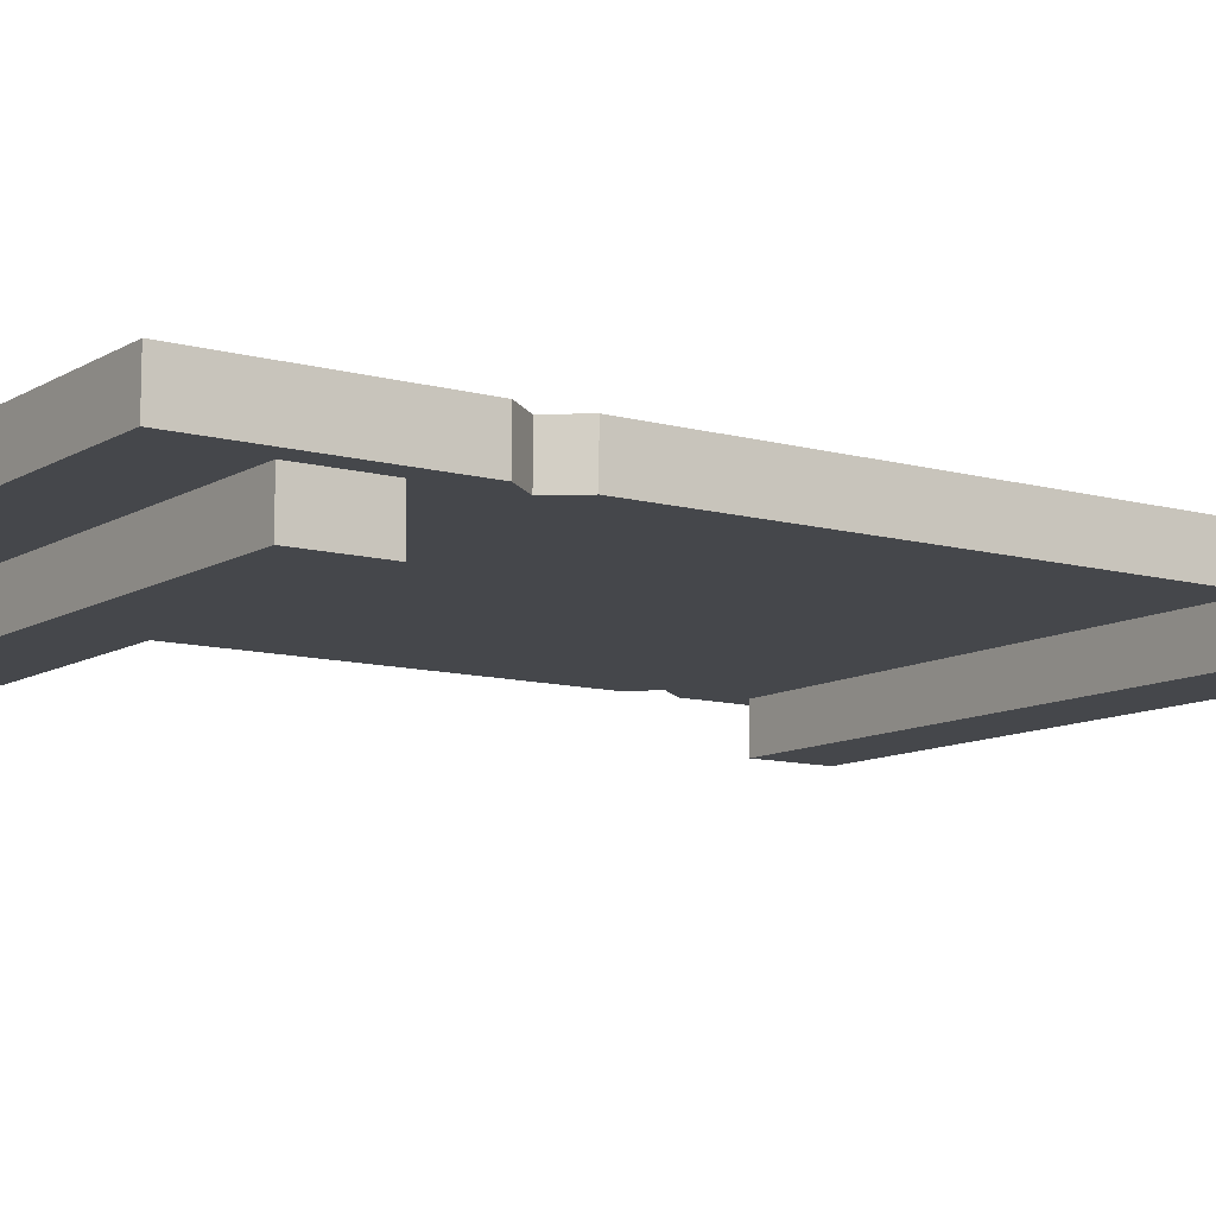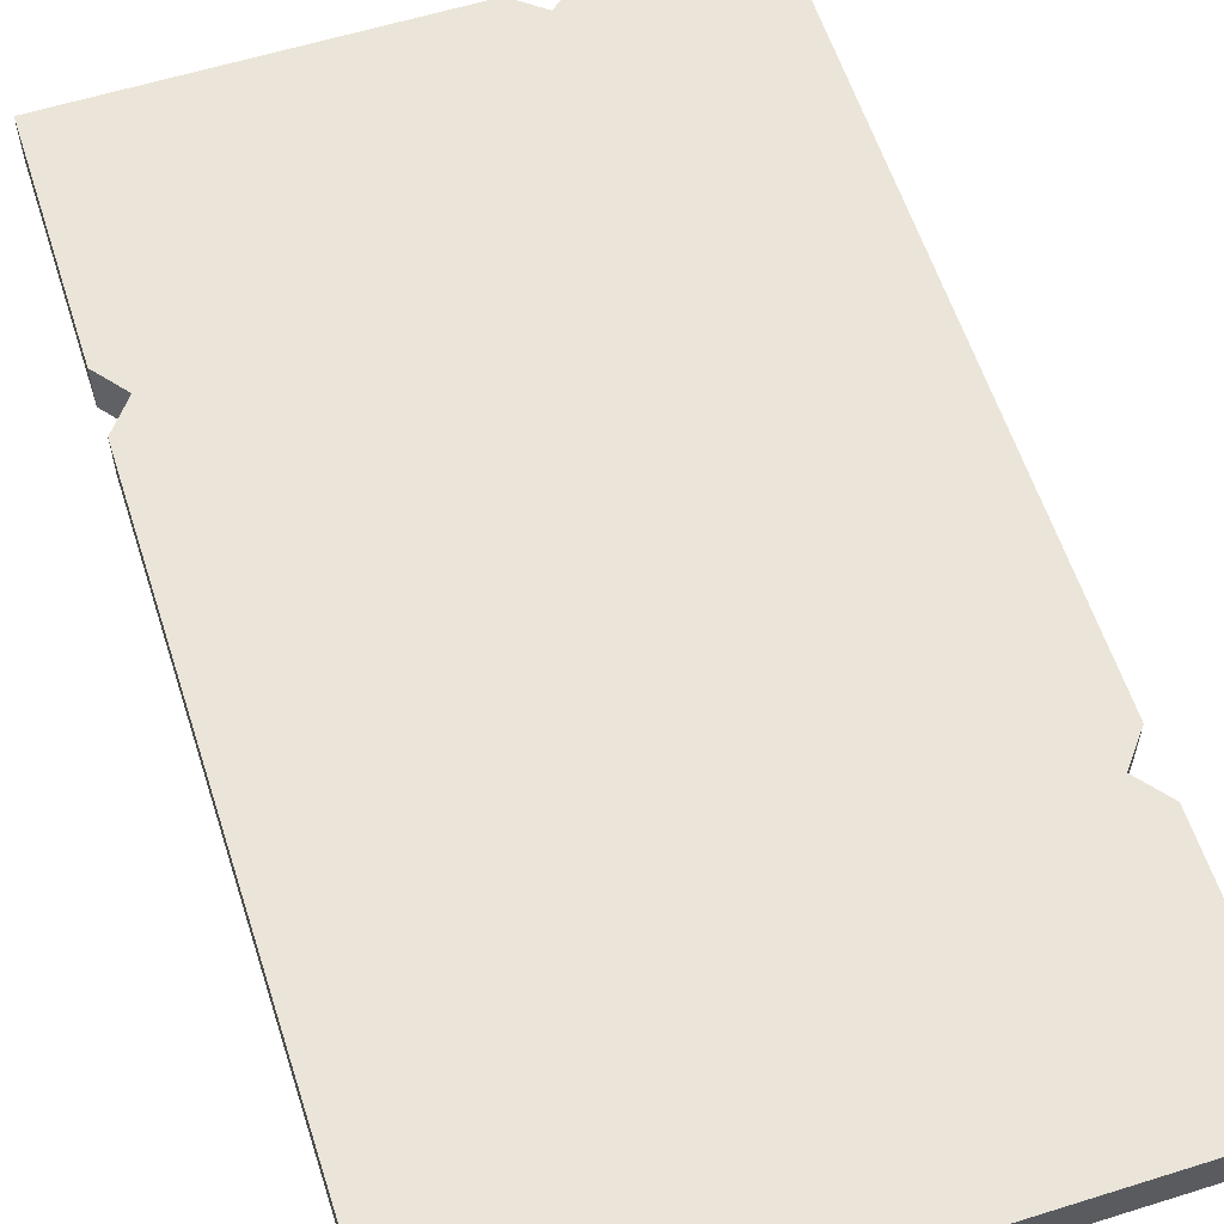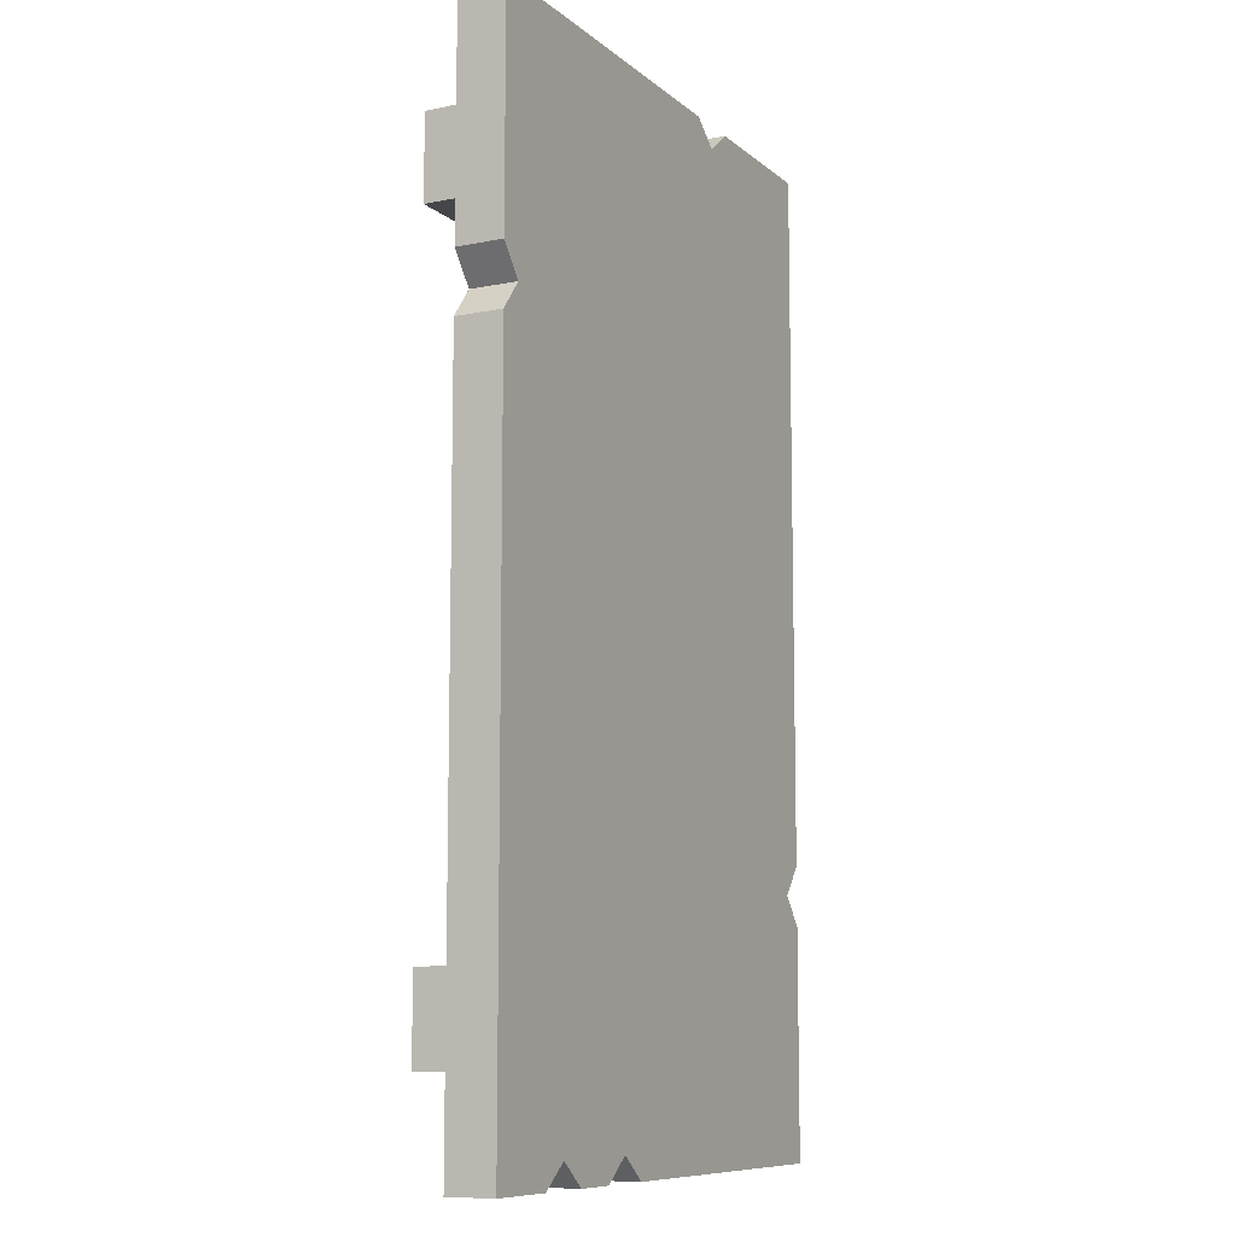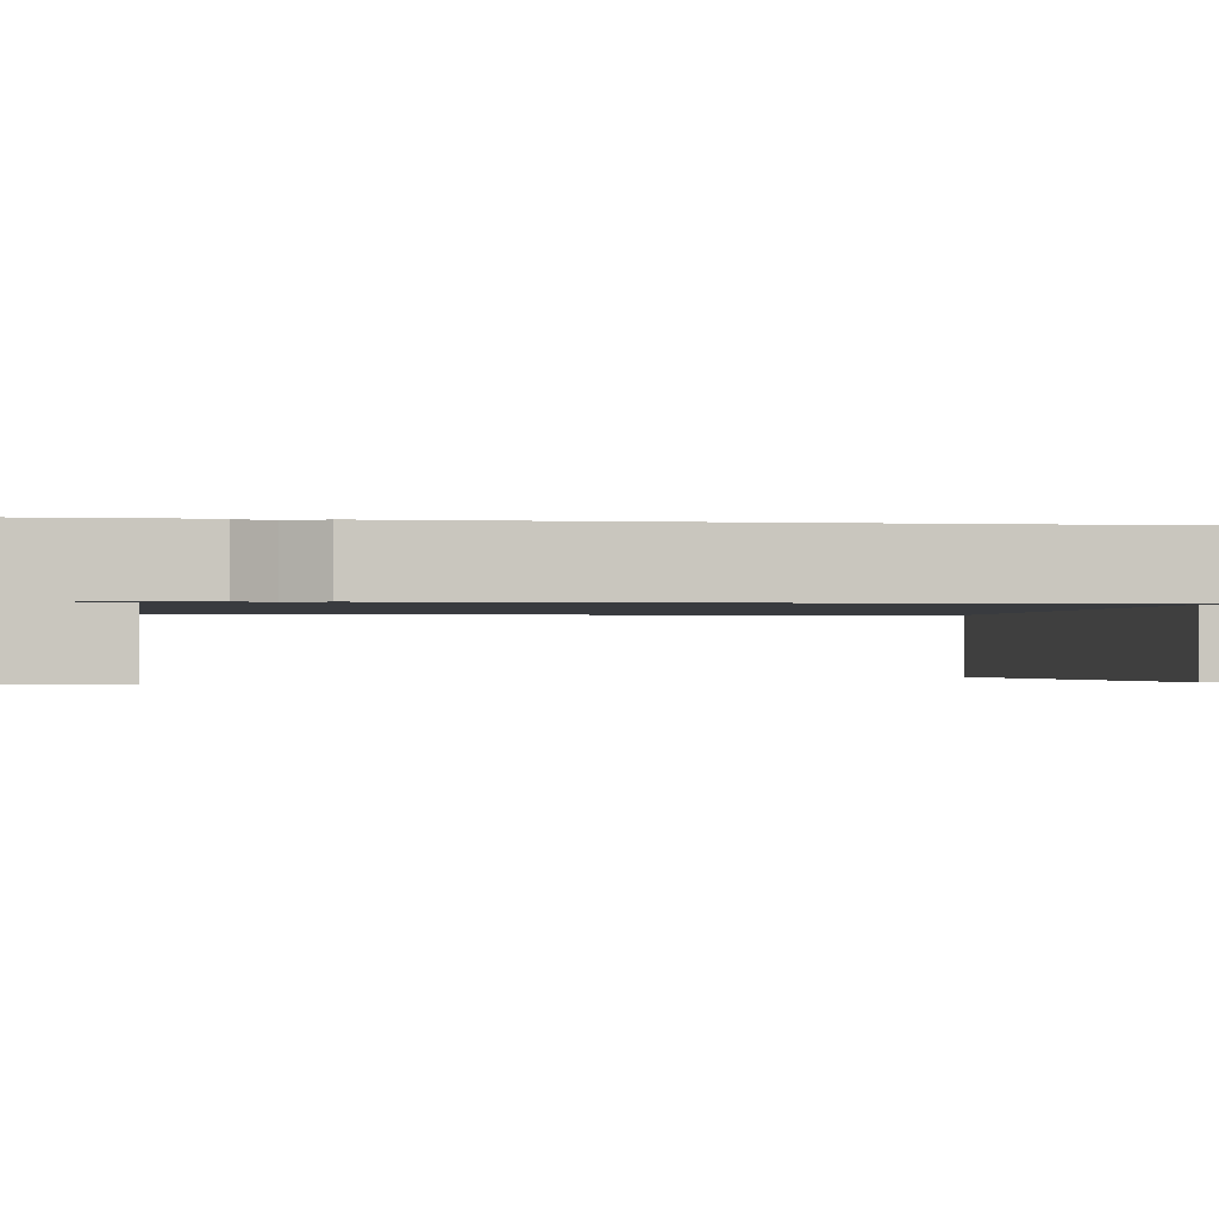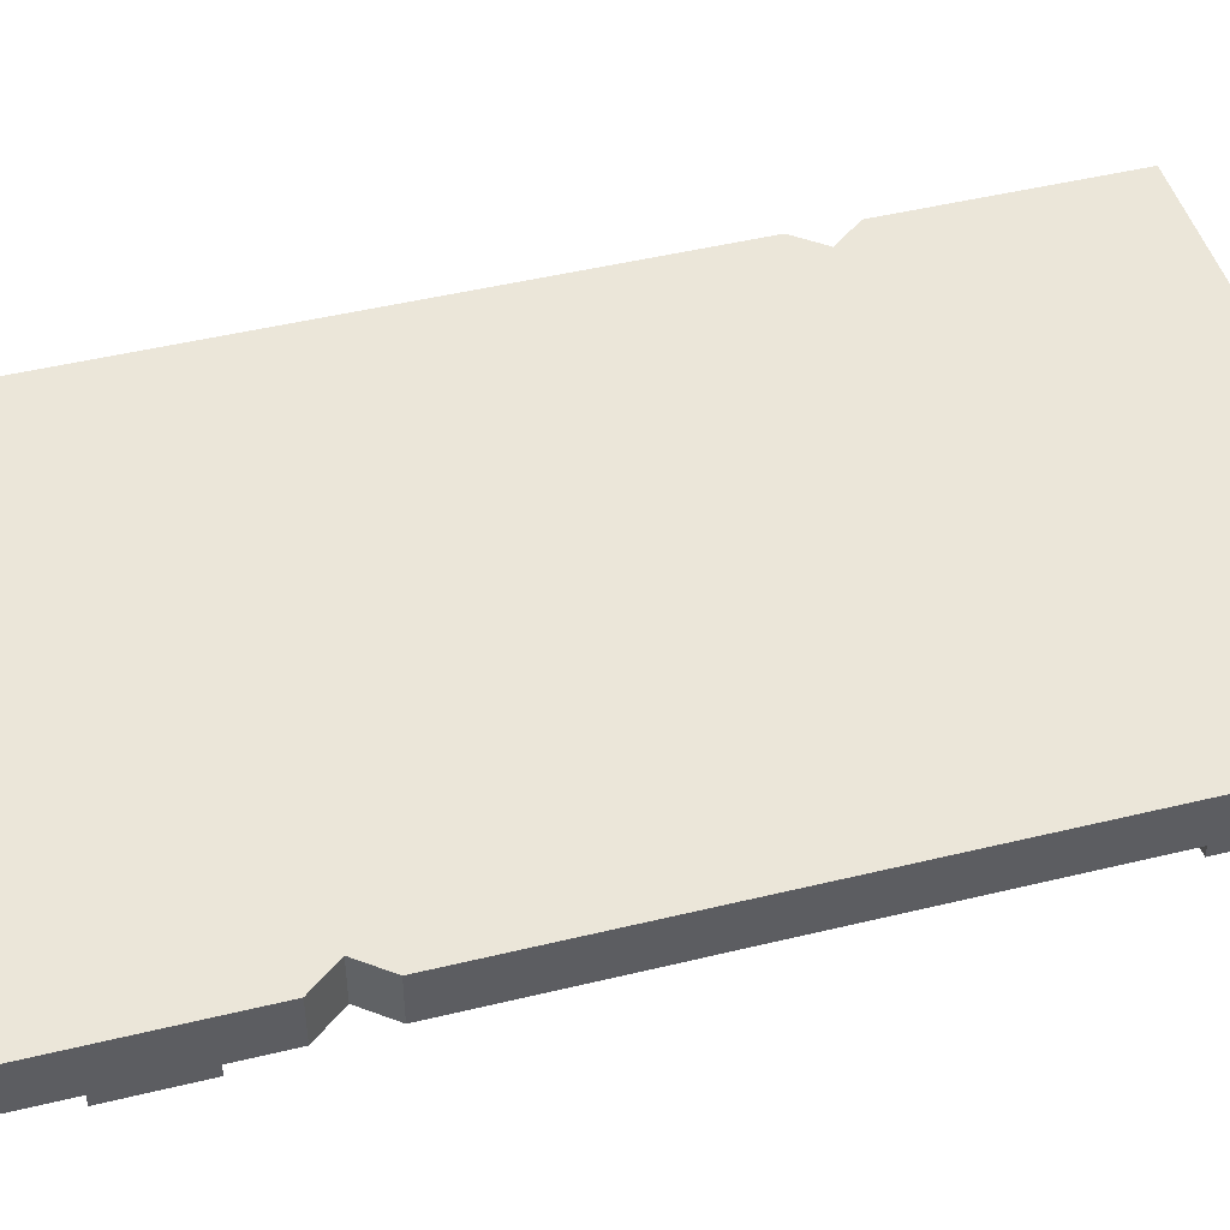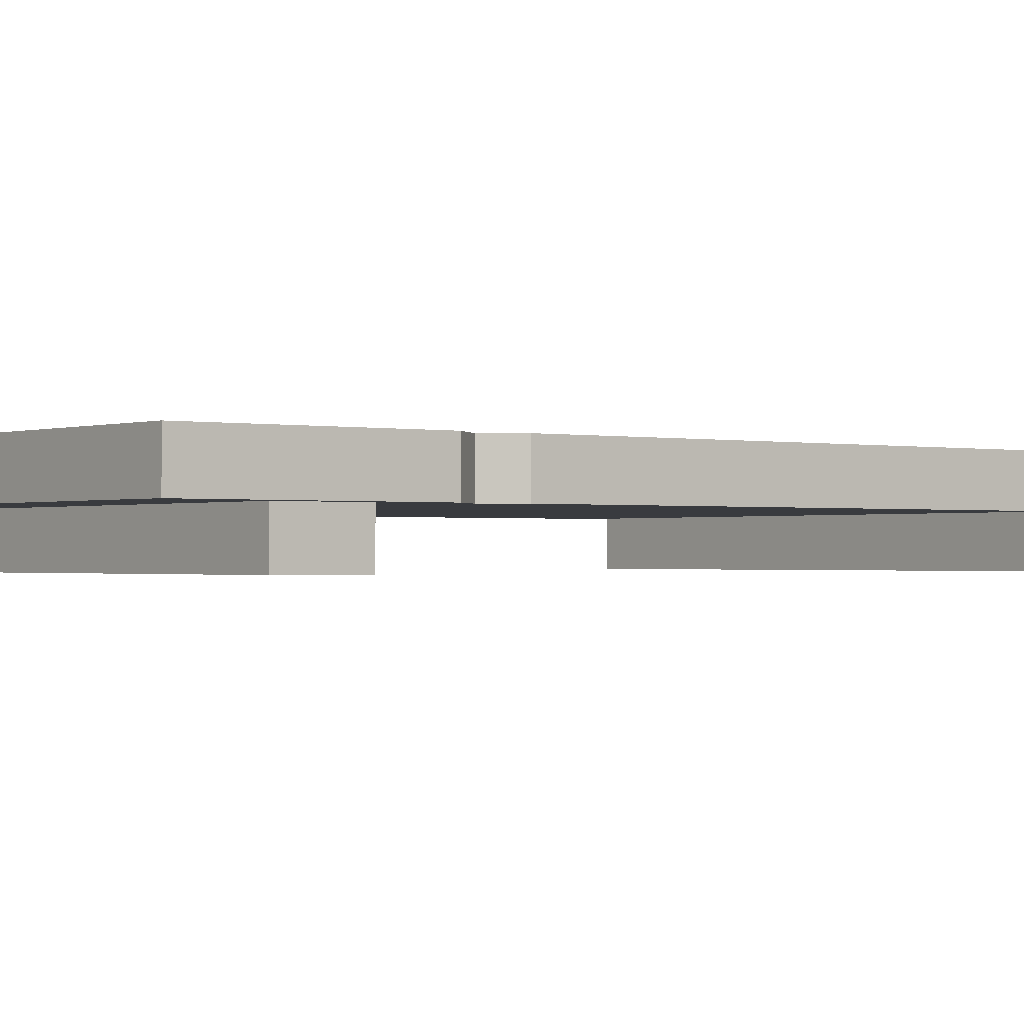
<metadata>
{"format":"obj","ext":"obj","renderer":"f3d","projection":"perspective","resolution":1024,"background":"white","views":[{"elev":-10.4,"azim":55.2,"up":"+Y"},{"elev":59.3,"azim":162.2,"up":"+Y"},{"elev":-9.6,"azim":117.7,"up":"+Z"},{"elev":-0.8,"azim":-99.5,"up":"+Y"},{"elev":46.7,"azim":-105.5,"up":"+Y"},{"elev":-0.9,"azim":-128.0,"up":"+Y"}]}
</metadata>
<code>
g cuttingBoardJapanese
v -0.245 0.04 -0.2274
v -0.223 0.04 -0.34
v -0.245 0.04 -0.42
v 0.04006 0.04 -0.42
v -0.225 0.04 -0.2024
v 0.06506 0.04 -0.4
v 0.223 0.04 -0.34
v 0.09006 0.04 -0.42
v 0.1301 0.04 -0.42
v 0.1551 0.04 -0.4
v 0.1801 0.04 -0.42
v 0.245 0.04 -0.42
v 0.223 0.04 -0.27
v 0.225 0.04 0.2005
v 0.223 0.04 0.27
v 0.223 0.04 0.34
v 0.245 0.04 0.1755
v -0.223 0.04 0.34
v -0.245 0.04 0.42
v -0.245 0.04 -0.1774
v -0.1144 0.04 0.42
v -0.08944 0.04 0.4
v -0.06444 0.04 0.42
v 0.245 0.04 0.42
v 0.245 0.04 0.2255
v -0.223 0.04 0.27
v -0.223 0.04 -0.27
v -0.223 0 -0.27
v -0.223 0 -0.34
v 0.223 0 -0.27
v 0.223 0 -0.34
v 0.245 0.08 0.42
v 0.245 0.08 0.2255
v -0.1144 0.08 0.42
v -0.245 0.08 0.42
v -0.245 0.08 -0.2274
v -0.245 0.08 -0.42
v 0.1801 0.08 -0.42
v 0.245 0.08 -0.42
v -0.223 0 0.27
v -0.223 0 0.34
v 0.223 0 0.27
v 0.223 0 0.34
v -0.245 0.08 -0.1774
v -0.225 0.08 -0.2024
v 0.04006 0.08 -0.42
v -0.08944 0.08 0.4
v -0.06444 0.08 0.42
v 0.06506 0.08 -0.4
v 0.09006 0.08 -0.42
v 0.1301 0.08 -0.42
v 0.1551 0.08 -0.4
v 0.225 0.08 0.2005
v 0.245 0.08 0.1755
f 3 2 1
f 2 3 4
f 1 2 5
f 2 4 6
f 2 6 7
f 7 6 8
f 7 8 9
f 7 9 10
f 7 10 11
f 7 11 12
f 7 12 13
f 13 12 14
f 13 14 15
f 15 14 16
f 14 12 17
f 18 5 2
f 19 5 18
f 5 19 20
f 19 18 21
f 21 18 22
f 22 18 16
f 22 16 23
f 23 16 24
f 24 16 14
f 24 14 25
f 26 13 15
f 18 27 26
f 13 26 27
f 18 2 27
f 2 28 27
f 28 2 29
f 13 28 30
f 28 13 27
f 2 31 29
f 31 2 7
f 31 13 30
f 13 31 7
f 31 28 29
f 28 31 30
f 25 32 24
f 32 25 33
f 34 19 21
f 19 34 35
f 37 1 36
f 1 37 3
f 38 12 11
f 12 38 39
f 42 41 40
f 41 42 43
f 42 16 43
f 16 42 15
f 16 41 43
f 41 16 18
f 26 41 18
f 41 26 40
f 26 42 40
f 42 26 15
f 34 44 35
f 44 34 45
f 46 45 34
f 46 36 45
f 36 46 37
f 46 34 47
f 46 47 48
f 46 48 32
f 46 32 49
f 49 32 50
f 50 32 51
f 51 32 52
f 52 32 53
f 52 53 38
f 53 32 33
f 53 39 38
f 39 53 54
f 51 10 9
f 10 51 52
f 52 11 10
f 11 52 38
f 50 9 8
f 9 50 51
f 46 6 4
f 6 46 49
f 49 8 6
f 8 49 50
f 37 4 3
f 4 37 46
f 45 20 44
f 20 45 5
f 36 5 45
f 5 36 1
f 44 19 35
f 19 44 20
f 48 22 23
f 22 48 47
f 47 21 22
f 21 47 34
f 32 23 24
f 23 32 48
f 17 53 14
f 53 17 54
f 14 33 25
f 33 14 53
f 12 54 17
f 54 12 39

</code>
